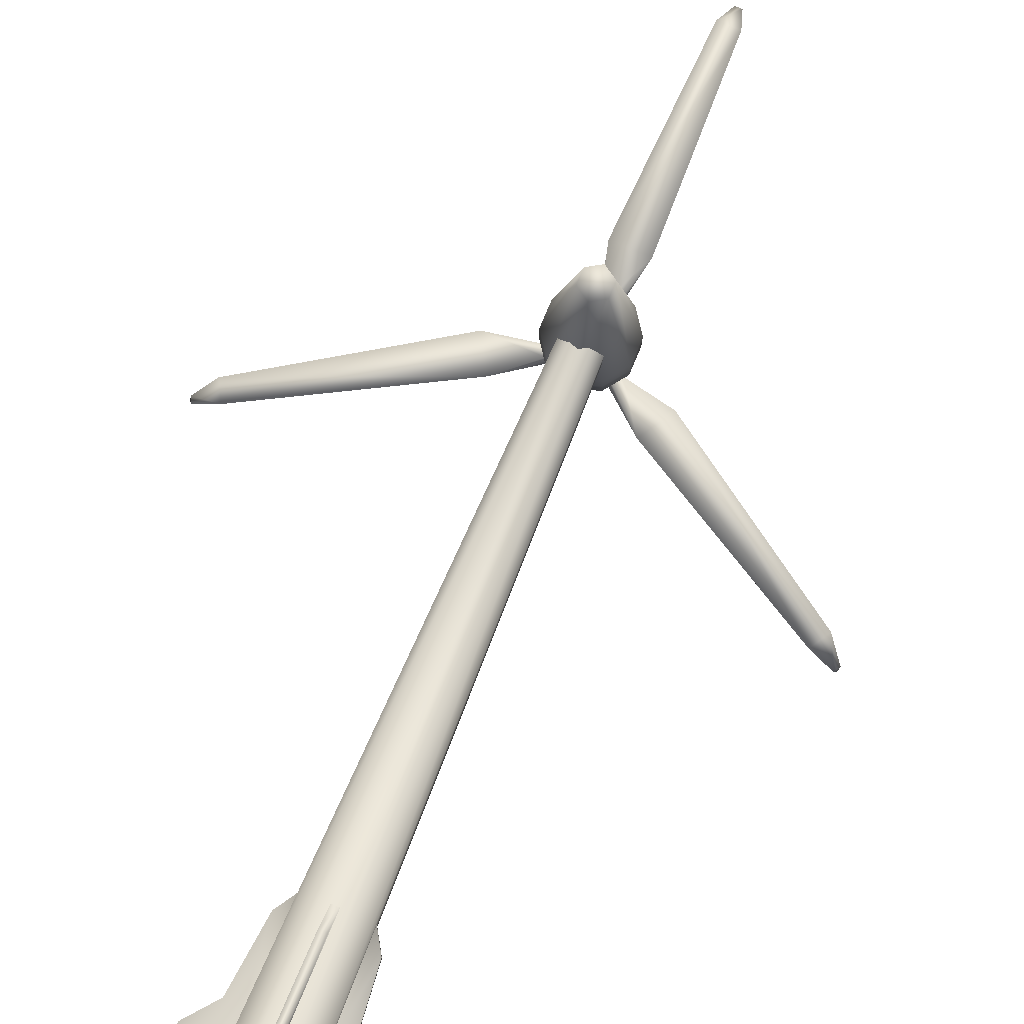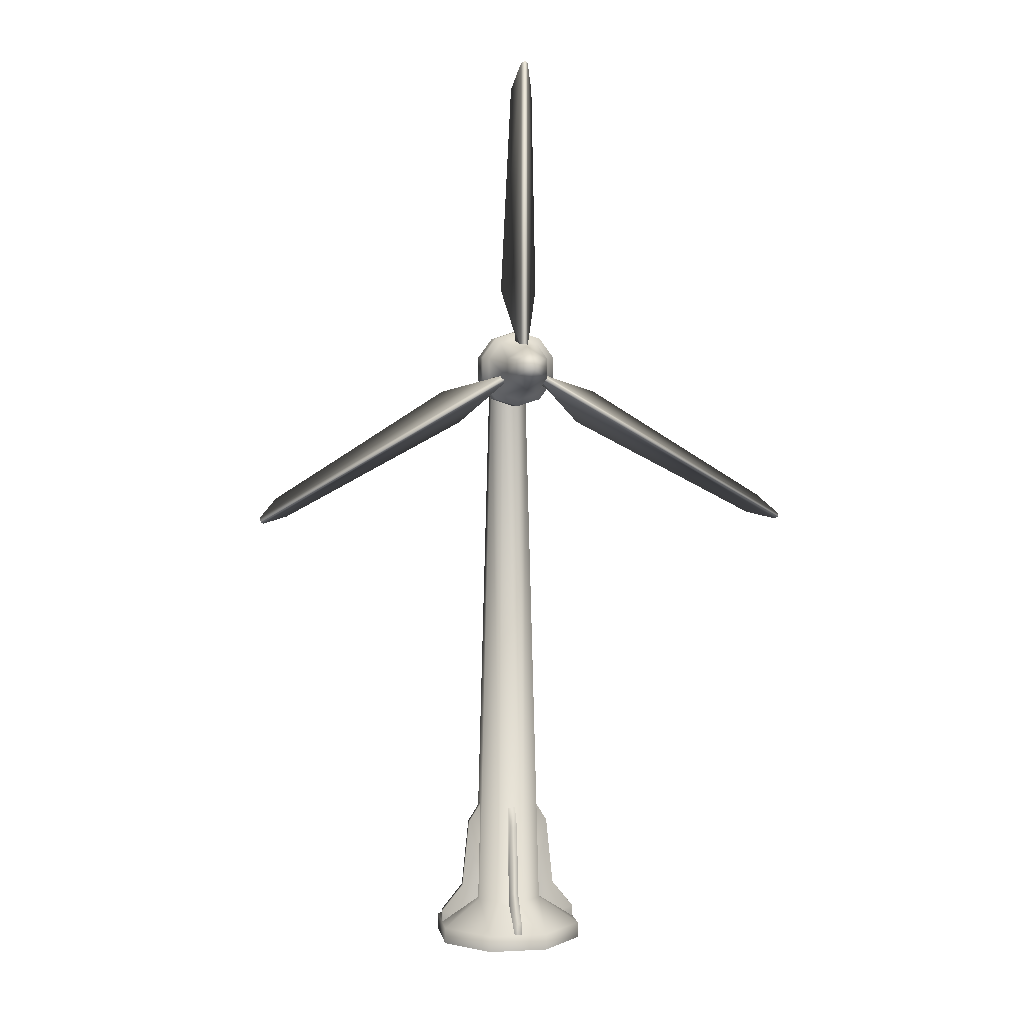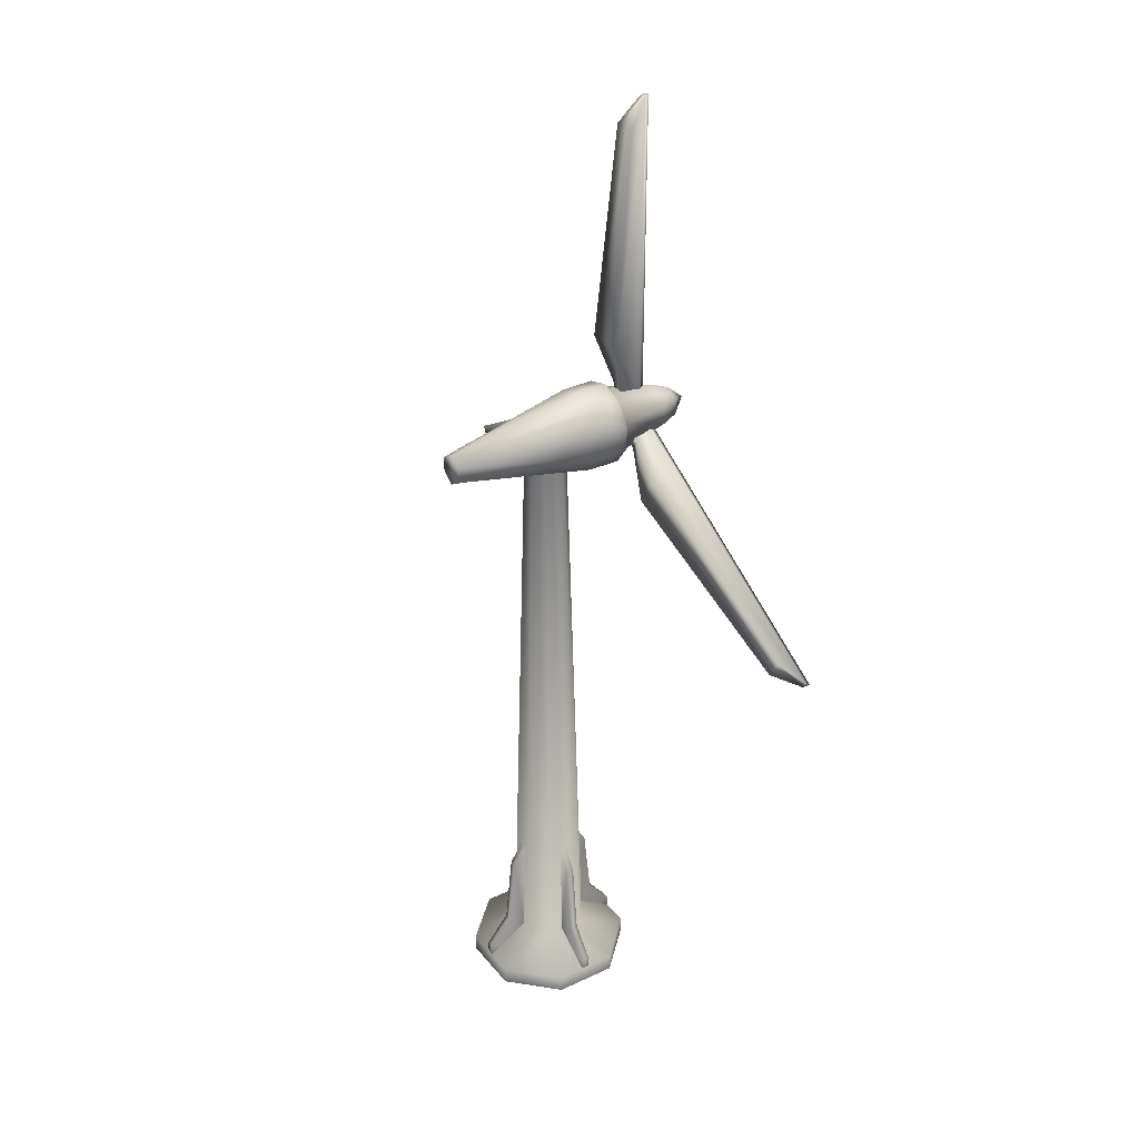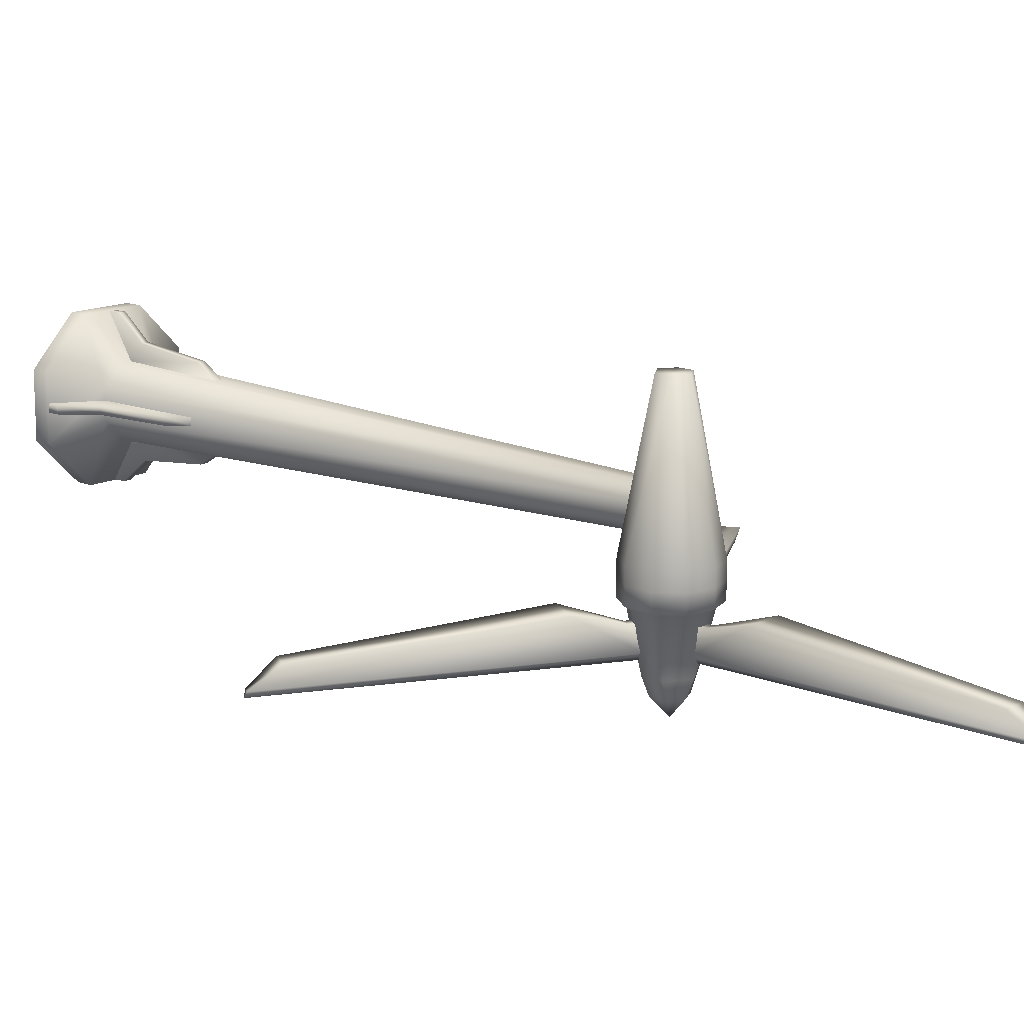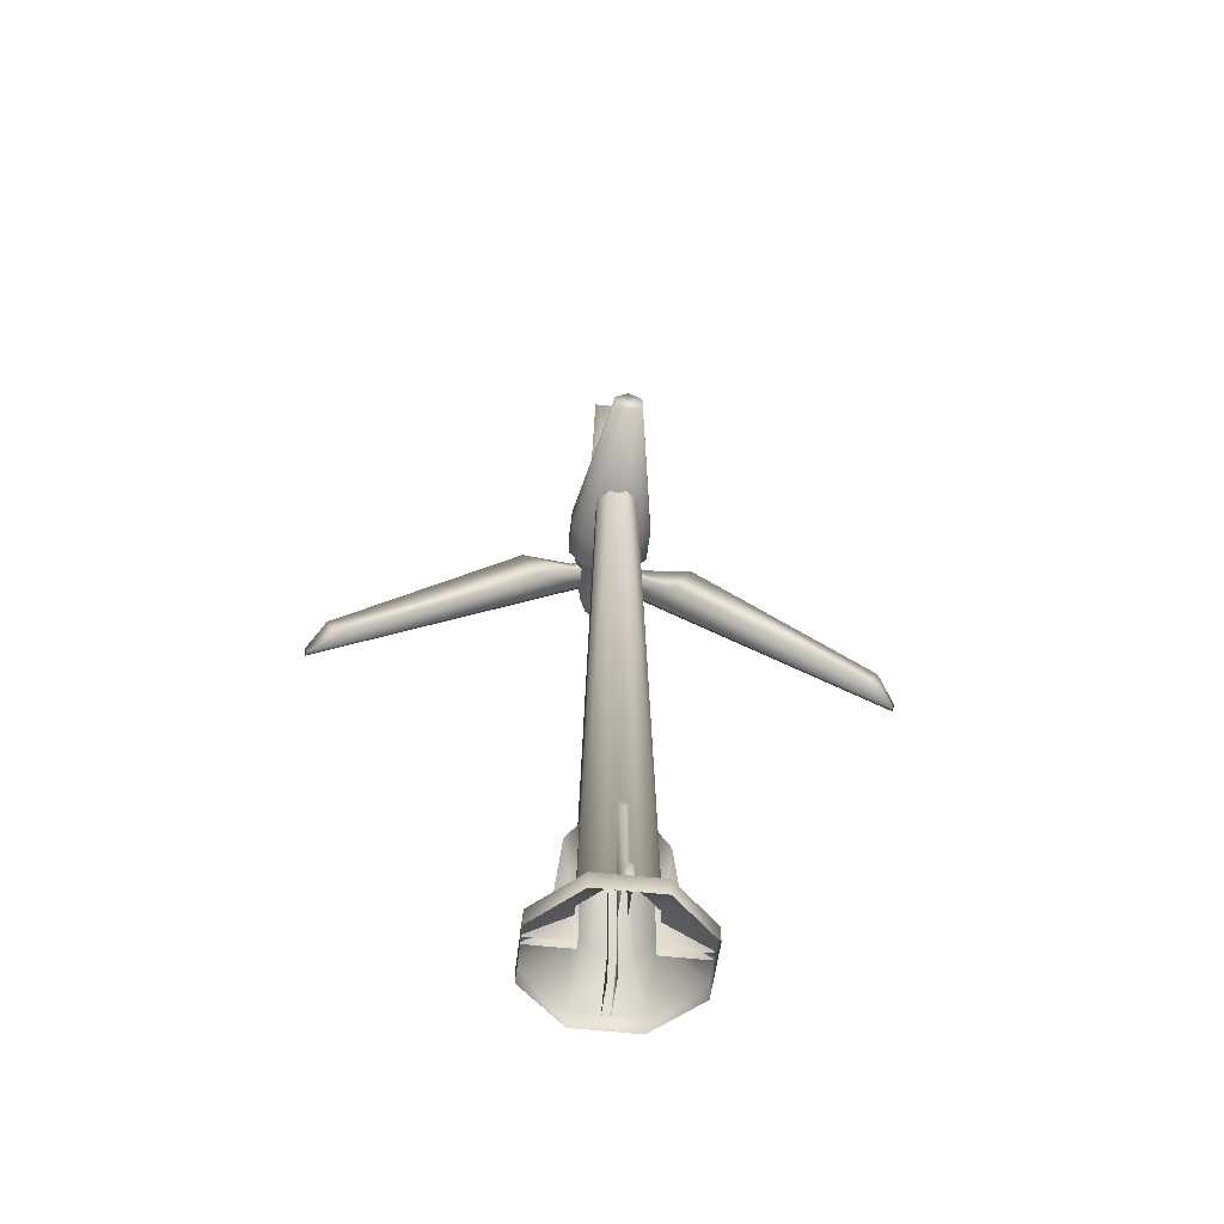
<metadata>
{"format":"obj","ext":"obj","renderer":"f3d","projection":"perspective","resolution":1024,"background":"white","views":[{"elev":78.6,"azim":23.0,"up":"+Z"},{"elev":3.4,"azim":170.4,"up":"+Y"},{"elev":33.4,"azim":57.2,"up":"+Y"},{"elev":14.0,"azim":131.9,"up":"+Z"},{"elev":-53.1,"azim":-6.9,"up":"+Y"}]}
</metadata>
<code>
g fcbg_iceland_005_windpower_01
v -0.006255 1.08e-07 -0.009638
v -0.01524 0.003455 -0.0006487
v -0.01524 1.08e-07 -0.0006487
v -0.006255 0.003455 -0.009638
v -0.006818 0.008896 0.002763
v -0.002764 0.008896 -0.00121
v 0.002967 0.008896 -0.00121
v 0.006459 0.003455 -0.009637
v 0.006459 1.08e-07 -0.009637
v 0.007018 0.008896 0.002923
v 0.01545 0.003455 -0.0006472
v 0.01545 1.08e-07 -0.0006472
v 0.007018 0.008896 0.008654
v 0.01544 0.003455 0.01207
v 0.01544 1.08e-07 0.01207
v 0.006454 1.08e-07 0.02106
v 0.006454 0.003455 0.02106
v 0.002964 0.008896 0.01263
v -0.002767 0.008896 0.01263
v -0.006259 0.003455 0.02105
v -0.006259 1.08e-07 0.02105
v -0.006818 0.008896 0.008495
v -0.01525 0.003455 0.01206
v -0.006818 0.008896 0.002763
v -0.01525 1.08e-07 0.01206
v -0.01524 0.003455 -0.0006487
v -0.01524 1.08e-07 -0.0006487
v -0.006818 0.008896 0.008495
v -0.006818 0.008896 0.002763
v -0.00375 0.1274 0.004113
v -0.003751 0.1274 0.007304
v -0.001497 0.1274 0.00956
v -0.002767 0.008896 0.01263
v 0.002964 0.008896 0.01263
v 0.001694 0.1274 0.00956
v 0.007018 0.008896 0.008654
v 0.003949 0.1274 0.007304
v 0.007018 0.008896 0.002923
v 0.003953 0.1274 0.004114
v 0.002967 0.008896 -0.00121
v 0.001697 0.1274 0.001858
v -0.002764 0.008896 -0.00121
v -0.001494 0.1274 0.001858
v -0.00375 0.1274 0.004113
v -0.006818 0.008896 0.002763
v 0.009074 0.02645 0.006548
v 0.006154 0.0311 0.006516
v 0.006154 0.0311 0.004978
v 0.009074 0.02645 0.00495
v 0.0106 0.01178 0.00654
v 0.0106 0.01178 0.004957
v 0.01531 0.005967 0.006548
v 0.006388 0.003096 0.00495
v 0.006154 0.0311 0.004978
v 0.01531 0.005967 0.00495
v 0.01531 0.003096 0.00495
v 0.01531 0.003096 0.00495
v 0.01531 0.003096 0.006548
v 0.006388 0.003096 0.006548
v 0.01531 0.005967 0.006548
v 0.01531 0.003096 0.006548
v 0.0106 0.01178 0.00654
v 0.009074 0.02645 0.006548
v 0.006154 0.0311 0.006516
v -0.000739 0.02645 0.01468
v -0.0007074 0.0311 0.01176
v 0.0008309 0.0311 0.01176
v 0.0008589 0.02645 0.01468
v -0.0007315 0.01178 0.01621
v 0.0008521 0.01178 0.01621
v -0.000739 0.005967 0.02092
v 0.0008589 0.003096 0.012
v 0.0008309 0.0311 0.01176
v 0.0008589 0.005967 0.02092
v 0.0008589 0.003096 0.02092
v 0.0008589 0.003096 0.02092
v -0.000739 0.003096 0.02092
v -0.000739 0.003096 0.012
v -0.000739 0.005967 0.02092
v -0.000739 0.003096 0.02092
v -0.0007315 0.01178 0.01621
v -0.000739 0.02645 0.01468
v -0.0007074 0.0311 0.01176
v 0.0009394 0.02645 -0.003265
v 0.0009077 0.0311 -0.0003447
v -0.0006308 0.0311 -0.0003447
v -0.0006586 0.02645 -0.003265
v 0.0009316 0.01178 -0.004795
v -0.0006518 0.01178 -0.004795
v 0.0009394 0.005967 -0.009502
v -0.0006586 0.003096 -0.0005788
v -0.0006308 0.0311 -0.0003447
v -0.0006586 0.005967 -0.009502
v -0.0006586 0.003096 -0.009501
v -0.0006586 0.003096 -0.009501
v 0.0009394 0.003096 -0.009501
v 0.0009394 0.003096 -0.0005788
v 0.0009394 0.005967 -0.009502
v 0.0009394 0.003096 -0.009501
v 0.0009316 0.01178 -0.004795
v 0.0009394 0.02645 -0.003265
v 0.0009077 0.0311 -0.0003447
v -0.008874 0.02645 0.004869
v -0.005953 0.0311 0.004901
v -0.005953 0.0311 0.00644
v -0.008874 0.02645 0.006467
v -0.0104 0.01178 0.004877
v -0.0104 0.01178 0.006461
v -0.01511 0.005967 0.004869
v -0.006188 0.003096 0.006467
v -0.005953 0.0311 0.00644
v -0.01511 0.005967 0.006467
v -0.01511 0.003096 0.006467
v -0.01511 0.003096 0.006467
v -0.01511 0.003096 0.004869
v -0.006188 0.003096 0.004869
v -0.01511 0.005967 0.004869
v -0.01511 0.003096 0.004869
v -0.0104 0.01178 0.004877
v -0.008874 0.02645 0.004869
v -0.005953 0.0311 0.004901
v -0.01322 0.1185 -0.008206
v -0.05668 0.09702 -0.01597
v -0.05144 0.09828 -0.01194
v -0.003846 0.1275 -0.01597
v -0.005917 0.1259 -0.0111
v -0.003642 0.1272 -0.0111
v -0.05728 0.09756 -0.01714
v -0.004299 0.1282 -0.01714
v -0.003915 0.1475 -0.008206
v -0.0007745 0.1958 -0.01597
v -0.002311 0.1907 -0.01194
v -0.0007745 0.1348 -0.01597
v -0.001183 0.1374 -0.0111
v -0.001183 0.1348 -0.0111
v -9.771e-06 0.1961 -0.01714
v 3.763e-07 0.1349 -0.01714
v 0.000662 0.1958 -0.01597
v 0.000662 0.1348 -0.01597
v 0.003803 0.1475 -0.008206
v 0.002199 0.1907 -0.01194
v 0.001071 0.1374 -0.0111
v 0.001071 0.1348 -0.0111
v -0.0007745 0.1958 -0.01597
v 0.000662 0.1958 -0.01597
v -0.002311 0.1907 -0.01194
v 0.002199 0.1907 -0.01194
v -0.003915 0.1475 -0.008206
v 0.003803 0.1475 -0.008206
v -0.001183 0.1374 -0.0111
v 0.001071 0.1374 -0.0111
v -0.001183 0.1348 -0.0111
v 0.001071 0.1348 -0.0111
v 0.01696 0.1252 -0.008206
v 0.05729 0.09827 -0.01597
v 0.05358 0.1022 -0.01194
v 0.004452 0.1288 -0.01597
v 0.006931 0.1278 -0.0111
v 0.004656 0.1291 -0.0111
v 0.05712 0.09748 -0.01714
v 0.00413 0.1281 -0.01714
v 0.05657 0.09702 -0.01597
v 0.003734 0.1275 -0.01597
v 0.0131 0.1185 -0.008206
v 0.05133 0.09828 -0.01194
v 0.005805 0.1259 -0.0111
v 0.00353 0.1272 -0.0111
v 0.05729 0.09827 -0.01597
v 0.05657 0.09702 -0.01597
v 0.05358 0.1022 -0.01194
v 0.05133 0.09828 -0.01194
v 0.01696 0.1252 -0.008206
v 0.0131 0.1185 -0.008206
v 0.006931 0.1278 -0.0111
v 0.005805 0.1259 -0.0111
v 0.004656 0.1291 -0.0111
v 0.00353 0.1272 -0.0111
v 0.002649 0.1287 0.02676
v 1.341e-07 0.122 -0.001772
v 1.341e-07 0.127 0.02676
v 0.004868 0.1235 -0.001772
v 0.007876 0.1277 -0.001772
v 0.002649 0.1318 0.02676
v 0.004868 0.1235 -0.004956
v 1.341e-07 0.122 -0.004956
v 1.341e-07 0.122 -0.00814
v 0.007876 0.1277 -0.004956
v 0.004868 0.1235 -0.00814
v 1.341e-07 0.1233 -0.008924
v 0.004052 0.1247 -0.008924
v 0.007876 0.1277 -0.00814
v 0.006556 0.1281 -0.008924
v 0.007876 0.1328 -0.004956
v 0.007876 0.1328 -0.00814
v 0.006556 0.1324 -0.008924
v 0.007876 0.1328 -0.001772
v 0.004868 0.1369 -0.00814
v 0.004052 0.1358 -0.008924
v 0.004868 0.1369 -0.004956
v 0.004868 0.1369 -0.001772
v 1.341e-07 0.1385 -0.00814
v 1.341e-07 0.1371 -0.008924
v 1.341e-07 0.1385 -0.004956
v 1.341e-07 0.1334 0.02676
v -0.004868 0.1369 -0.00814
v -0.004052 0.1358 -0.008924
v 1.341e-07 0.1385 -0.001772
v -0.004868 0.1369 -0.004956
v -0.004868 0.1369 -0.001772
v -0.002649 0.1318 0.02676
v -0.007876 0.1328 -0.00814
v -0.006556 0.1324 -0.008924
v -0.007876 0.1328 -0.004956
v -0.007876 0.1328 -0.001772
v -0.007876 0.1277 -0.00814
v -0.006556 0.1281 -0.008924
v -0.007876 0.1277 -0.004956
v -0.002649 0.1287 0.02676
v -0.004868 0.1235 -0.00814
v -0.004052 0.1247 -0.008924
v -0.007876 0.1277 -0.001772
v -0.004868 0.1235 -0.004956
v -0.004868 0.1235 -0.001772
v 1.341e-07 0.127 0.02676
v 1.341e-07 0.122 -0.001772
v 1.341e-07 0.122 -0.004956
v 1.341e-07 0.122 -0.00814
v 1.341e-07 0.1233 -0.008924
v -0.002649 0.1287 0.02676
v 1.341e-07 0.1334 0.02676
v 1.341e-07 0.127 0.02676
v 0.002649 0.1287 0.02676
v 0.004052 0.1247 -0.008924
v 1.341e-07 0.1256 -0.01972
v 1.341e-07 0.1233 -0.008924
v 0.004314 0.1282 -0.01972
v 0.006556 0.1281 -0.008924
v 0.006556 0.1324 -0.008924
v 0.002843 0.1285 -0.02325
v 1.341e-07 0.1272 -0.02325
v 1.341e-07 0.1302 -0.02676
v 0.004314 0.1323 -0.01972
v 0.004052 0.1358 -0.008924
v 0.002843 0.1319 -0.02325
v 1.341e-07 0.1349 -0.01972
v 1.341e-07 0.1371 -0.008924
v -0.004052 0.1358 -0.008924
v -0.004314 0.1323 -0.01972
v -0.006556 0.1324 -0.008924
v -0.006556 0.1281 -0.008924
v 1.341e-07 0.1333 -0.02325
v -0.002842 0.1319 -0.02325
v -0.002842 0.1285 -0.02325
v 1.341e-07 0.1272 -0.02325
v -0.004314 0.1282 -0.01972
v -0.004052 0.1247 -0.008924
v 1.341e-07 0.1256 -0.01972
v 1.341e-07 0.1233 -0.008924
v -0.007044 0.1278 -0.0111
v -0.004769 0.1291 -0.0111
v -0.003642 0.1272 -0.0111
v -0.005917 0.1259 -0.0111
v -0.004565 0.1288 -0.01597
v -0.01708 0.1252 -0.008206
v -0.01322 0.1185 -0.008206
v -0.0574 0.09827 -0.01597
v -0.004299 0.1282 -0.01714
v -0.05728 0.09756 -0.01714
v -0.05668 0.09702 -0.01597
v -0.05144 0.09828 -0.01194
v -0.0537 0.1022 -0.01194
g fcbg_iceland_005_windpower_01_0
f 3 2 1
f 2 4 1
f 2 5 4
f 5 6 4
f 6 7 4
f 4 8 1
f 7 8 4
f 8 9 1
f 7 10 8
f 8 11 9
f 10 11 8
f 11 12 9
f 10 13 11
f 11 14 12
f 13 14 11
f 14 15 12
f 15 14 16
f 14 13 17
f 14 17 16
f 13 18 17
f 18 19 17
f 17 20 16
f 19 20 17
f 20 21 16
f 19 22 20
f 20 23 21
f 22 23 20
f 22 24 23
f 23 25 21
f 24 26 23
f 23 26 25
f 26 27 25
f 30 29 28
f 31 30 28
f 32 31 28
f 33 32 28
f 32 33 34
f 35 32 34
f 35 34 36
f 37 35 36
f 36 38 37
f 38 39 37
f 38 40 39
f 40 41 39
f 40 42 41
f 42 43 41
f 43 42 44
f 42 45 44
f 48 47 46
f 49 48 46
f 46 50 49
f 50 51 49
f 50 52 51
f 49 51 53
f 54 49 53
f 51 55 53
f 52 55 51
f 53 55 56
f 55 52 57
f 52 58 57
f 61 60 59
f 60 62 59
f 63 59 62
f 64 59 63
f 67 66 65
f 68 67 65
f 65 69 68
f 69 70 68
f 69 71 70
f 68 70 72
f 73 68 72
f 70 74 72
f 71 74 70
f 72 74 75
f 74 71 76
f 71 77 76
f 80 79 78
f 79 81 78
f 82 78 81
f 83 78 82
f 86 85 84
f 87 86 84
f 84 88 87
f 88 89 87
f 88 90 89
f 87 89 91
f 92 87 91
f 89 93 91
f 90 93 89
f 91 93 94
f 93 90 95
f 90 96 95
f 99 98 97
f 98 100 97
f 101 97 100
f 102 97 101
f 105 104 103
f 106 105 103
f 103 107 106
f 107 108 106
f 107 109 108
f 106 108 110
f 111 106 110
f 108 112 110
f 109 112 108
f 110 112 113
f 112 109 114
f 109 115 114
f 118 117 116
f 117 119 116
f 120 116 119
f 121 116 120
f 124 123 122
f 123 125 122
f 126 122 125
f 125 127 126
f 123 128 125
f 128 129 125
f 132 131 130
f 131 133 130
f 134 130 133
f 133 135 134
f 131 136 133
f 136 137 133
f 137 136 138
f 139 137 138
f 139 138 140
f 138 141 140
f 142 139 140
f 142 143 139
f 145 136 144
f 145 144 146
f 147 145 146
f 146 148 147
f 148 149 147
f 148 150 149
f 150 151 149
f 150 152 151
f 152 153 151
f 156 155 154
f 155 157 154
f 158 154 157
f 157 159 158
f 155 160 157
f 160 161 157
f 161 160 162
f 163 161 162
f 163 162 164
f 162 165 164
f 166 163 164
f 166 167 163
f 169 160 168
f 169 168 170
f 171 169 170
f 170 172 171
f 172 173 171
f 172 174 173
f 174 175 173
f 174 176 175
f 176 177 175
f 180 179 178
f 179 181 178
f 181 182 178
f 178 182 183
f 184 181 179
f 185 184 179
f 184 185 186
f 184 187 181
f 187 182 181
f 188 184 186
f 187 184 188
f 188 186 189
f 190 188 189
f 191 188 190
f 191 187 188
f 192 191 190
f 187 193 182
f 193 187 191
f 194 191 192
f 194 193 191
f 195 194 192
f 193 196 182
f 182 196 183
f 197 194 195
f 198 197 195
f 199 193 194
f 193 199 196
f 197 199 194
f 196 200 183
f 199 200 196
f 201 197 198
f 202 201 198
f 203 199 197
f 199 203 200
f 201 203 197
f 183 200 204
f 205 201 202
f 206 205 202
f 203 207 200
f 200 207 204
f 208 203 201
f 203 208 207
f 205 208 201
f 207 209 204
f 208 209 207
f 209 210 204
f 211 205 206
f 212 211 206
f 213 208 205
f 208 213 209
f 211 213 205
f 209 214 210
f 213 214 209
f 215 211 212
f 216 215 212
f 217 213 211
f 213 217 214
f 215 217 211
f 210 214 218
f 219 215 216
f 220 219 216
f 217 221 214
f 214 221 218
f 222 217 215
f 217 222 221
f 219 222 215
f 221 223 218
f 222 223 221
f 218 223 224
f 223 225 224
f 226 225 223
f 222 226 223
f 226 222 219
f 227 226 219
f 227 219 220
f 228 227 220
f 230 210 229
f 231 230 229
f 230 231 232
f 183 230 232
f 235 234 233
f 234 236 233
f 233 236 237
f 237 236 238
f 239 236 234
f 240 239 234
f 241 239 240
f 236 242 238
f 238 242 243
f 239 244 236
f 241 244 239
f 244 242 236
f 242 245 243
f 243 245 246
f 246 245 247
f 245 248 247
f 247 248 249
f 249 248 250
f 244 251 242
f 251 245 242
f 241 251 244
f 245 251 248
f 241 252 251
f 251 252 248
f 241 253 252
f 252 253 248
f 241 254 253
f 248 255 250
f 253 255 248
f 253 254 255
f 250 255 256
f 254 257 255
f 255 257 256
f 257 258 256
f 261 260 259
f 262 261 259
f 259 260 263
f 262 259 264
f 259 263 264
f 265 262 264
f 263 266 264
f 263 267 266
f 267 268 266
f 266 268 269
f 266 269 270
f 265 264 271
f 270 265 271
f 271 266 270
f 266 271 264

</code>
